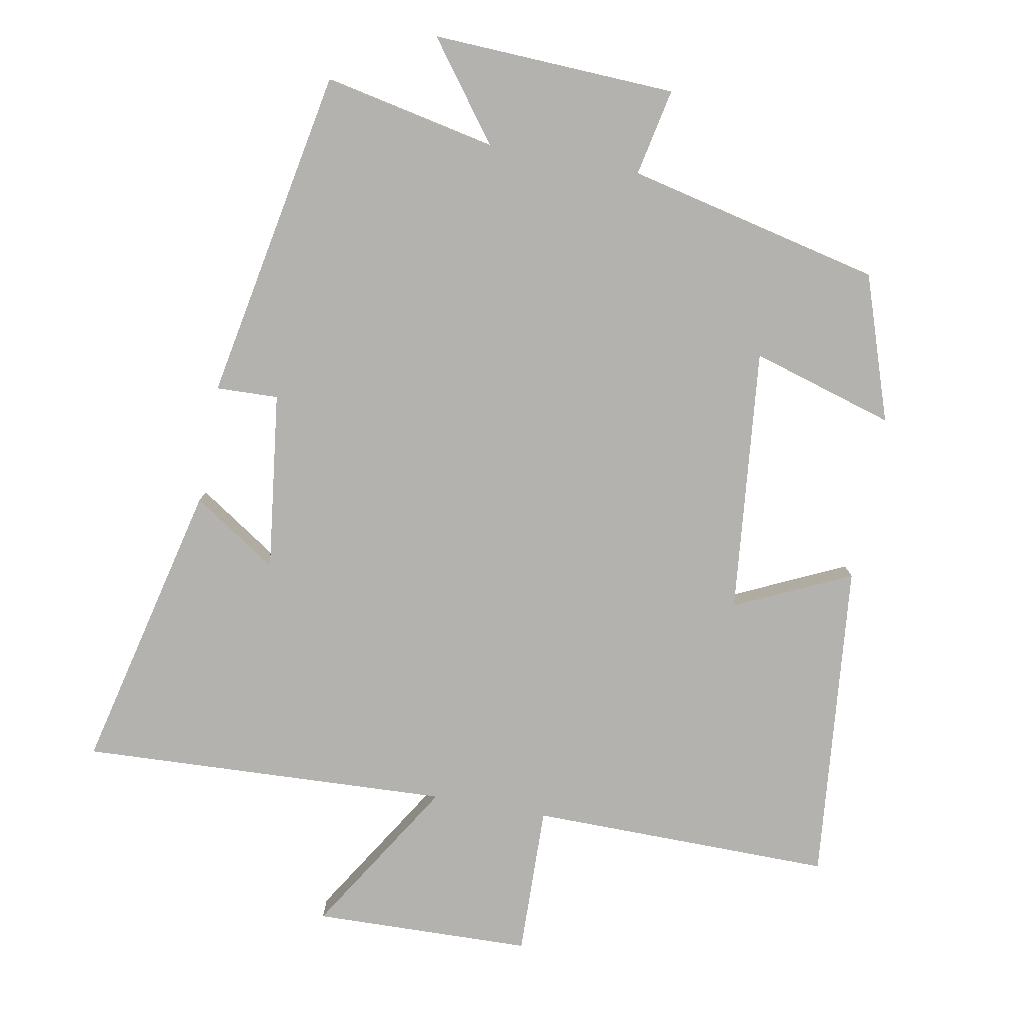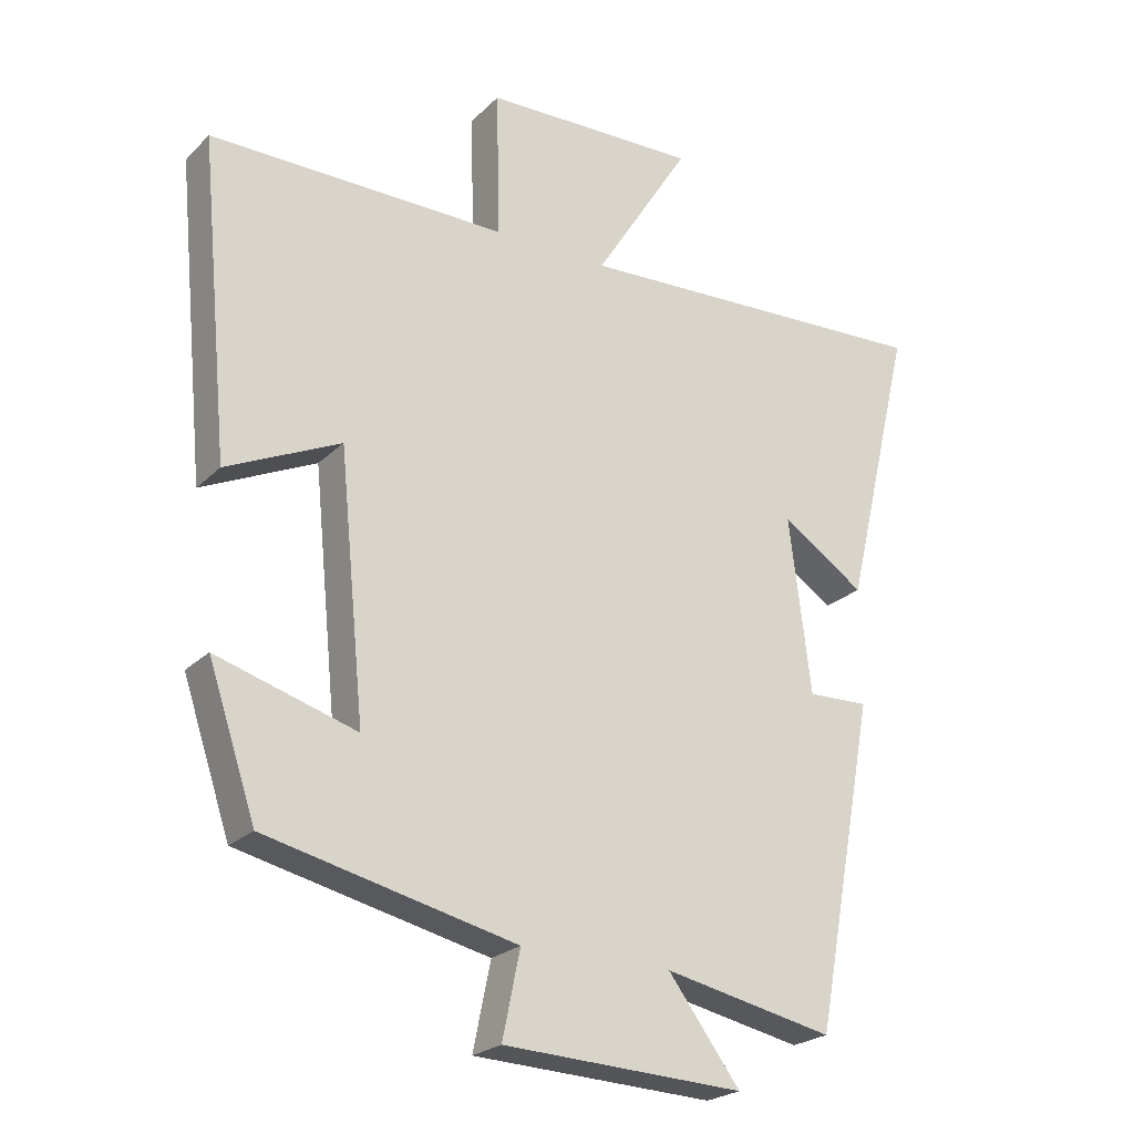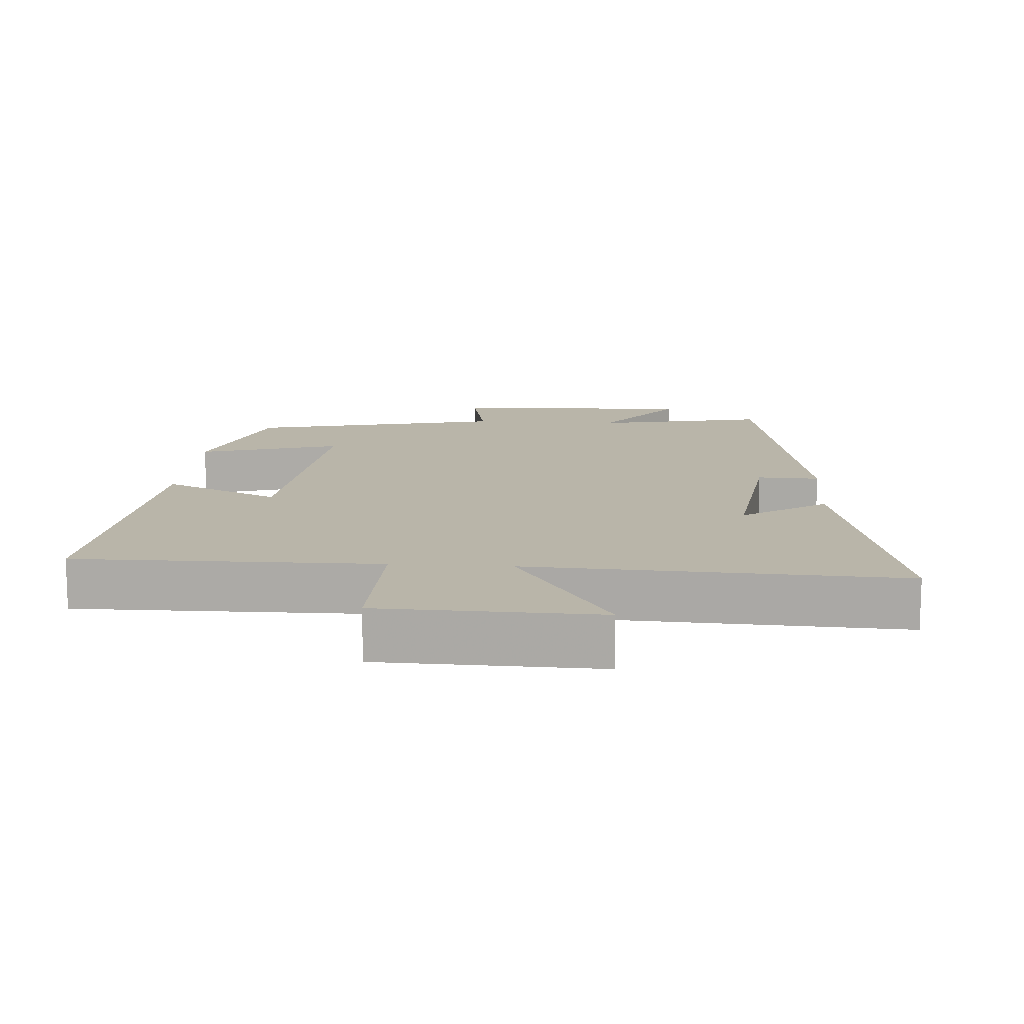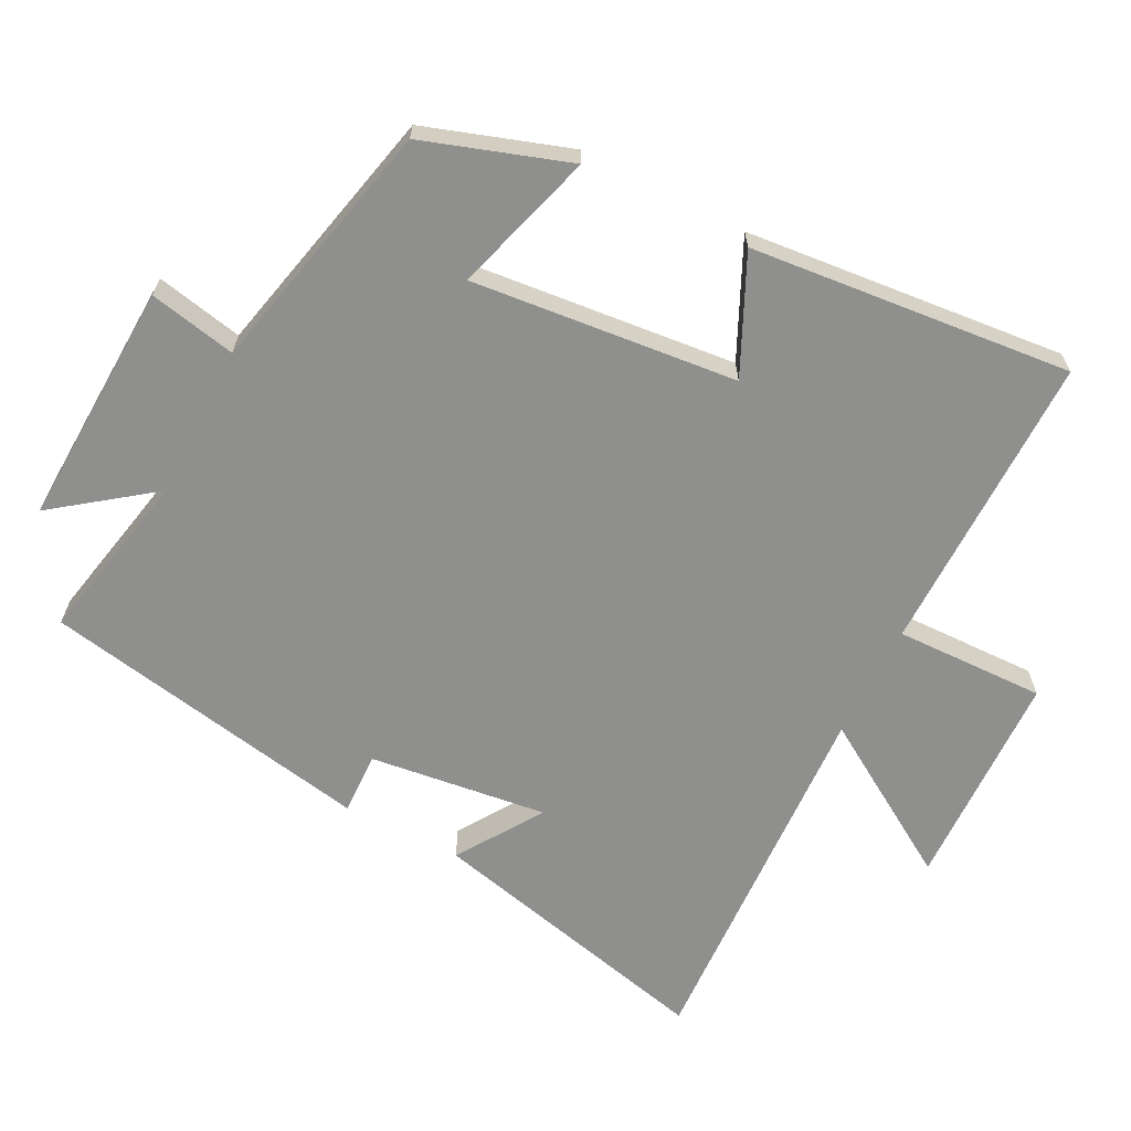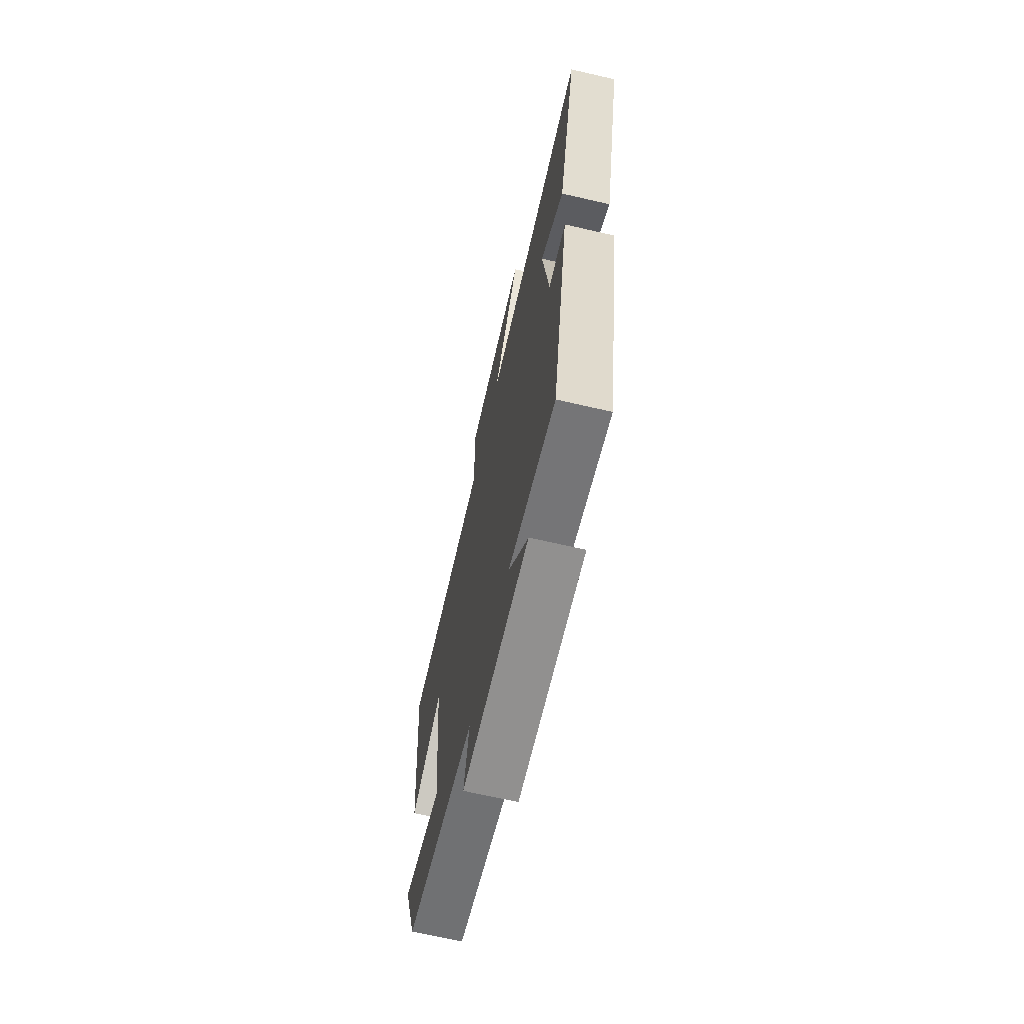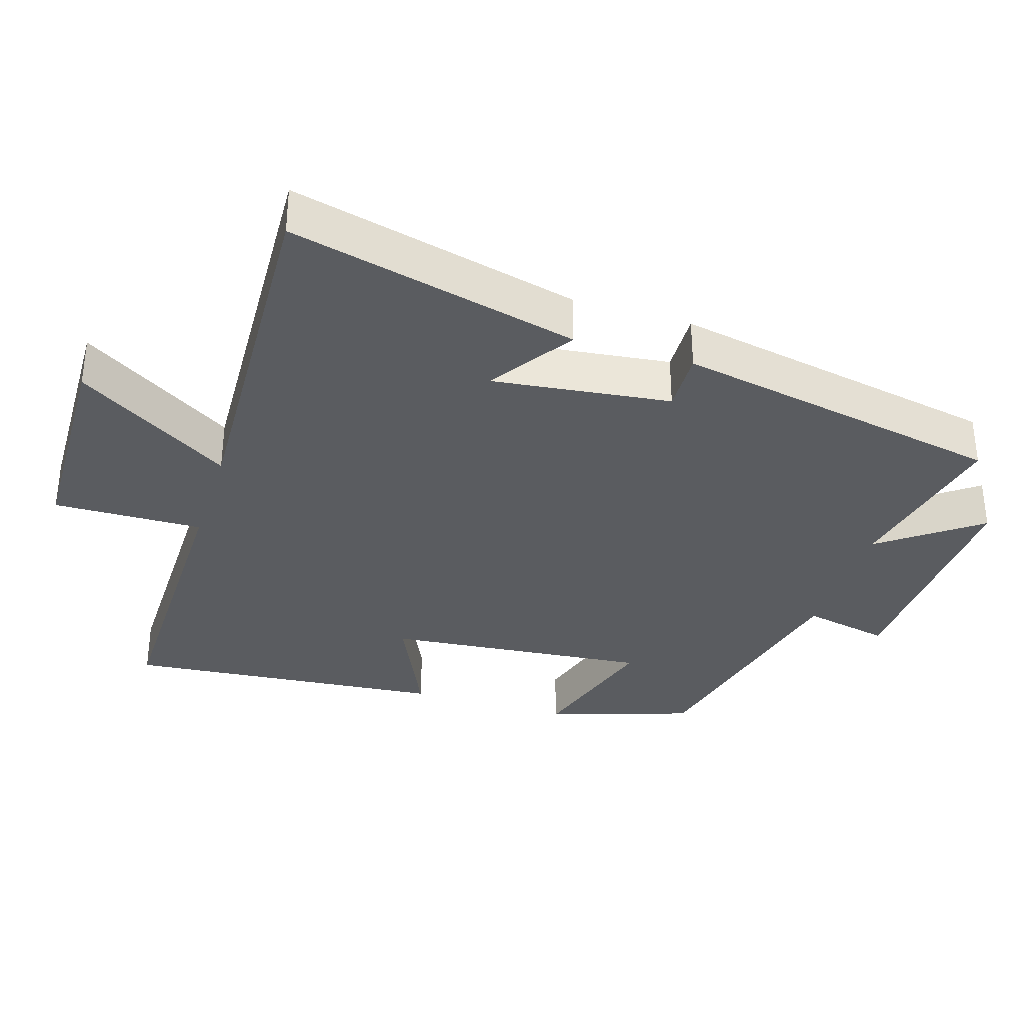
<metadata>
{"format":"obj","ext":"obj","renderer":"f3d","projection":"perspective","resolution":1024,"background":"white","views":[{"elev":-79.7,"azim":169.6,"up":"+Y"},{"elev":-23.4,"azim":-32.6,"up":"+Z"},{"elev":13.4,"azim":4.1,"up":"+Y"},{"elev":-65.3,"azim":-117.0,"up":"+Y"},{"elev":-68.3,"azim":77.0,"up":"+Z"},{"elev":-34.1,"azim":72.5,"up":"+Y"}]}
</metadata>
<code>
v 0.6 0.07 0.524
v 0.5 0.07 0.103
v 0.378 0.07 0.184
v 0.41 0.07 -0.074
v 0.5 0.07 -0.071
v 0.41 0.07 -0.552
v 0.16 0.07 -0.5
v 0.266 0.07 -0.642
v -0.088 0.07 -0.626
v -0.062 0.07 -0.5
v -0.43 0.07 -0.415
v -0.5 0.07 -0.205
v -0.294 0.07 -0.267
v -0.332 0.07 0.117
v -0.5 0.07 0.039
v -0.544 0.07 0.504
v -0.106 0.07 0.5
v -0.111 0.07 0.717
v 0.205 0.07 0.725
v 0.064 0.07 0.5
v 0.6 0 0.524
v 0.5 0 0.103
v 0.378 0 0.184
v 0.41 0 -0.074
v 0.5 0 -0.071
v 0.41 0 -0.552
v 0.16 0 -0.5
v 0.266 0 -0.642
v -0.088 0 -0.626
v -0.062 0 -0.5
v -0.43 0 -0.415
v -0.5 0 -0.205
v -0.294 0 -0.267
v -0.332 0 0.117
v -0.5 0 0.039
v -0.544 0 0.504
v -0.106 0 0.5
v -0.111 0 0.717
v 0.205 0 0.725
v 0.064 0 0.5
f 17 18 19 20
f 14 15 16 17
f 13 14 17 20
f 10 11 12 13
f 10 13 20
f 7 8 9 10
f 7 10 20
f 4 5 6 7
f 3 4 7 20
f 1 2 3 20
f 40 39 38 37
f 37 36 35 34
f 40 37 34 33
f 33 32 31 30
f 40 33 30
f 30 29 28 27
f 40 30 27
f 27 26 25 24
f 40 27 24 23
f 40 23 22 21
f 1 21 22 2
f 2 22 23 3
f 3 23 24 4
f 4 24 25 5
f 5 25 26 6
f 6 26 27 7
f 7 27 28 8
f 8 28 29 9
f 9 29 30 10
f 10 30 31 11
f 11 31 32 12
f 12 32 33 13
f 13 33 34 14
f 14 34 35 15
f 15 35 36 16
f 16 36 37 17
f 17 37 38 18
f 18 38 39 19
f 19 39 40 20
f 20 40 21 1

</code>
